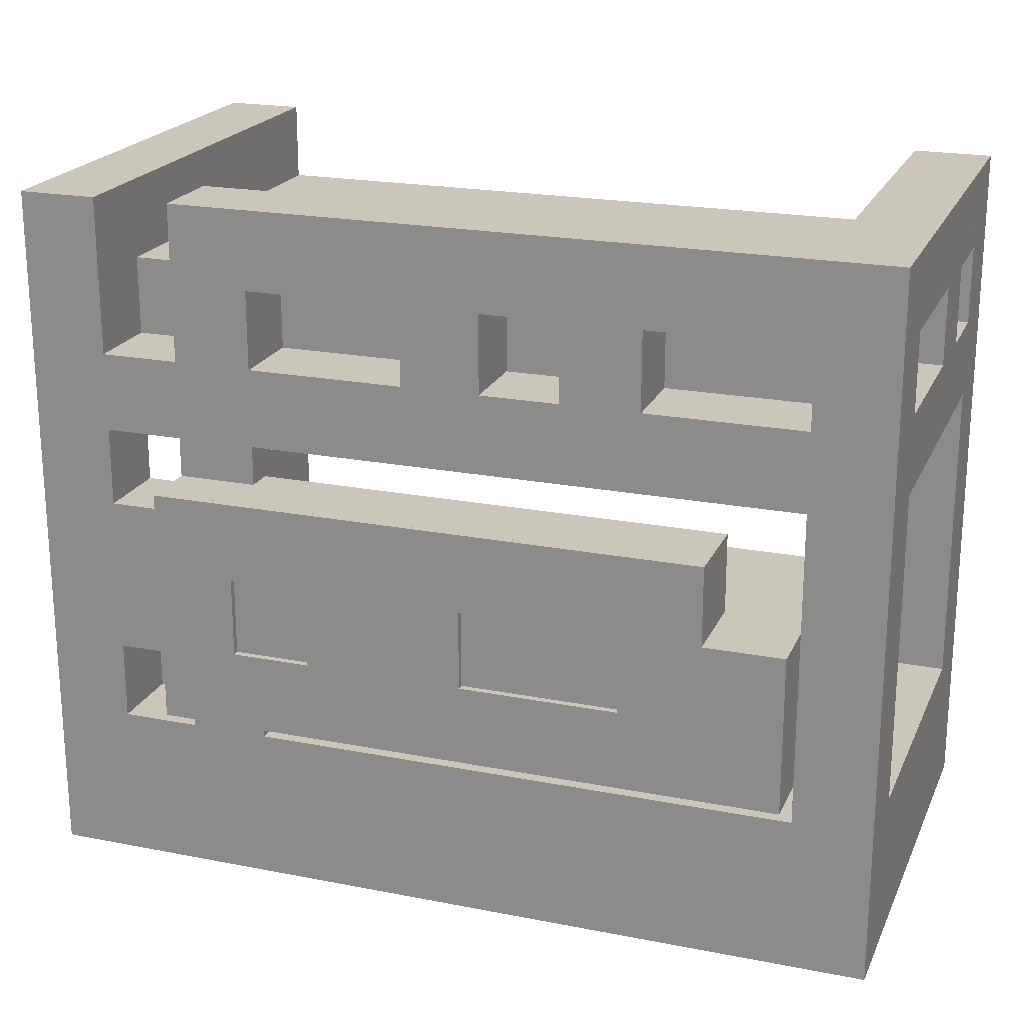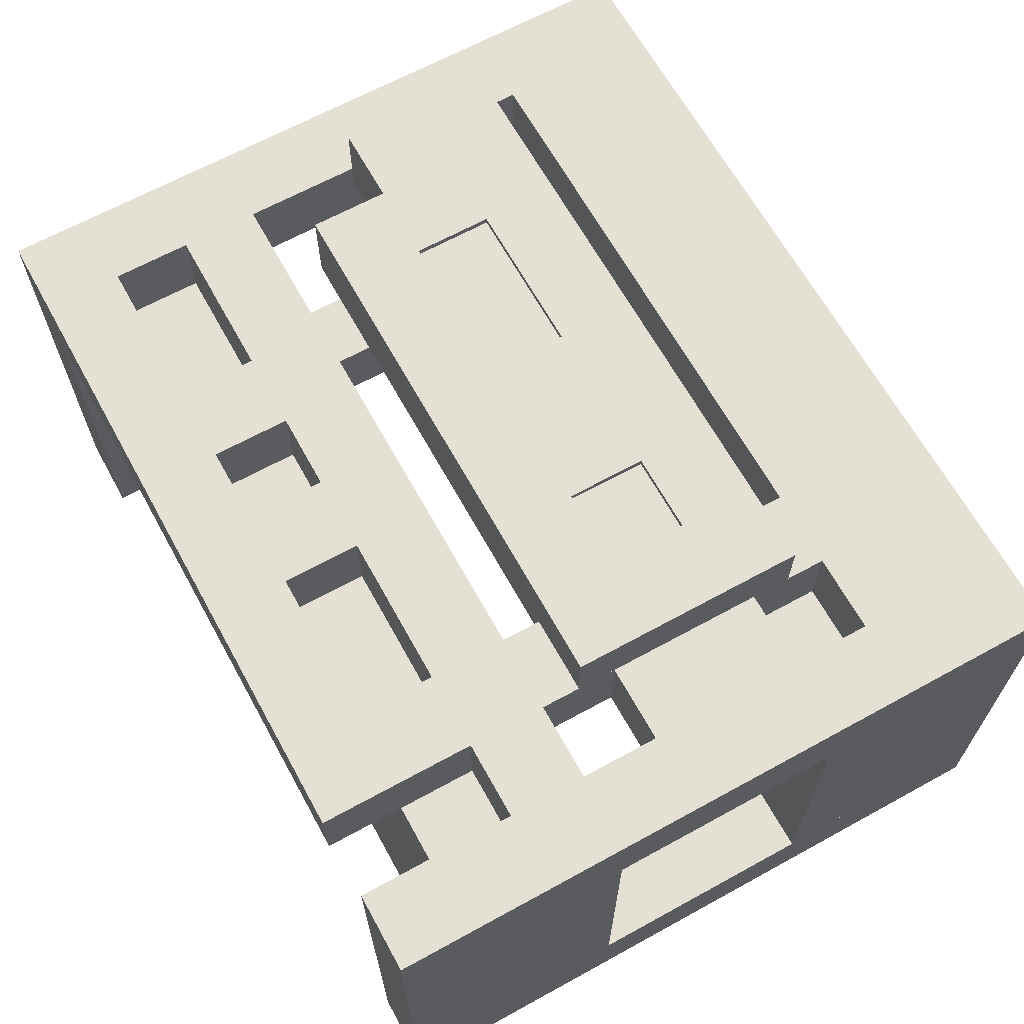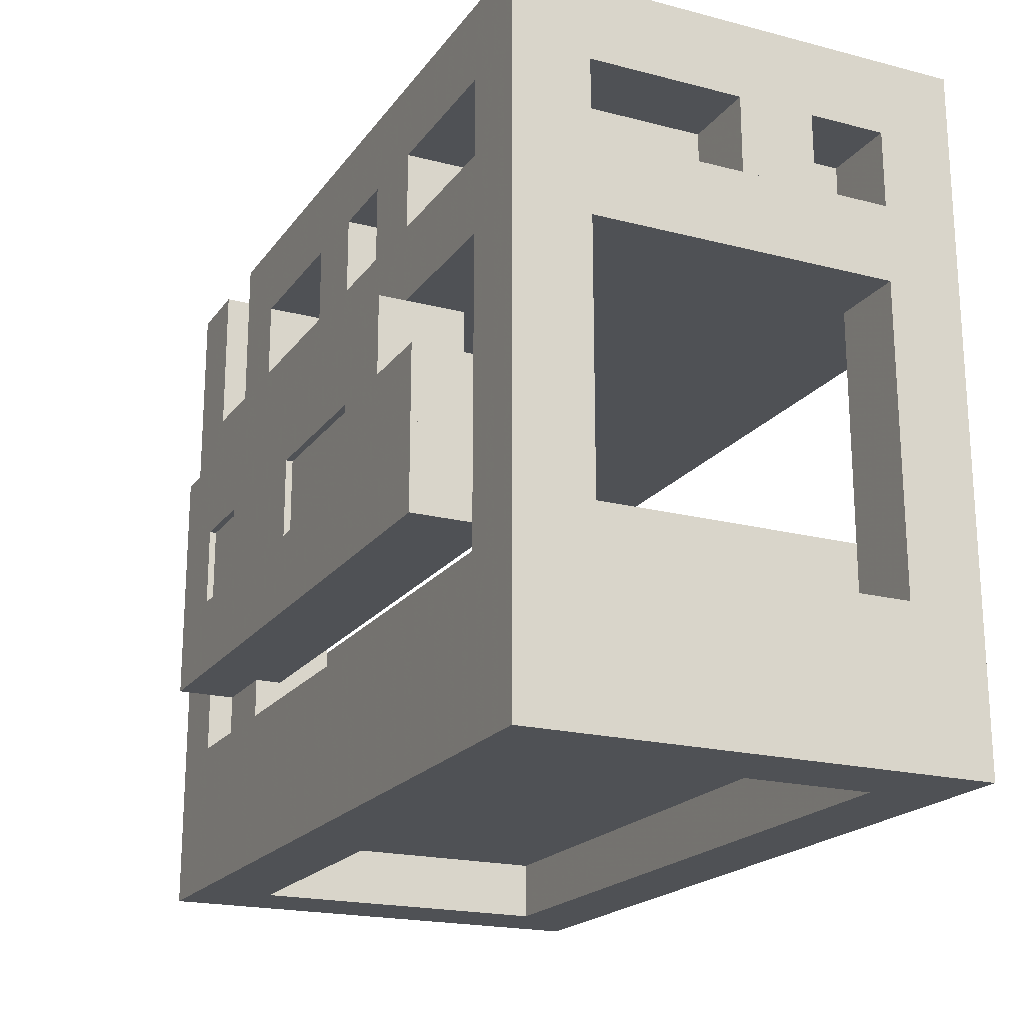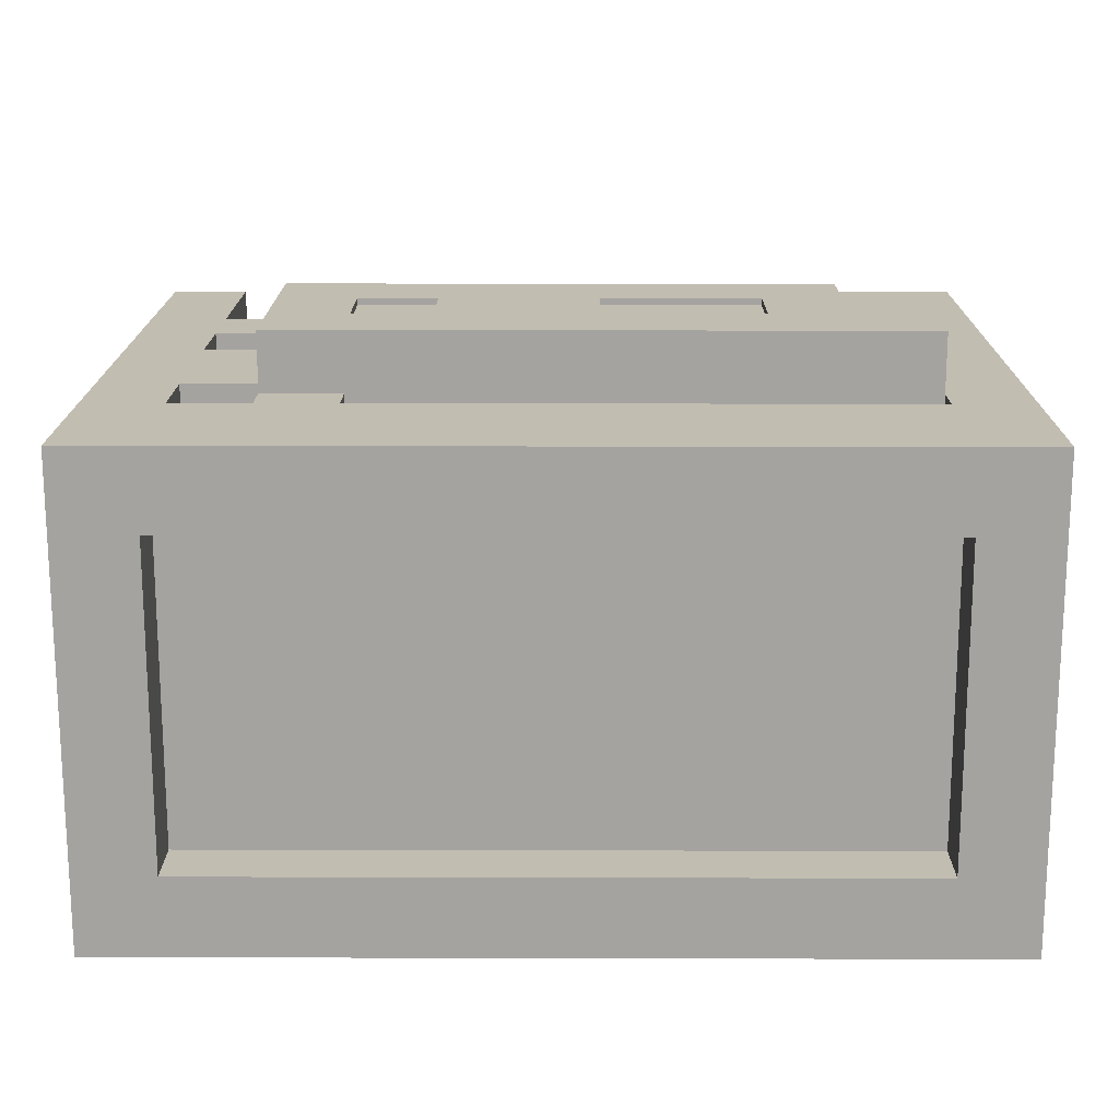
<metadata>
{"format":"obj","ext":"obj","renderer":"f3d","projection":"perspective","resolution":1024,"background":"white","views":[{"elev":21.1,"azim":19.3,"up":"+Y"},{"elev":65.7,"azim":-118.9,"up":"+Z"},{"elev":-19.9,"azim":64.5,"up":"+Y"},{"elev":16.9,"azim":0.3,"up":"+Z"}]}
</metadata>
<code>
g Model
v -10 1.5 -5
v 10 1.5 -5
v 10 1.5 5
v -10 1.5 5
f 1 2 3 4
v -10 3.5 5
v 10 3.5 5
v 10 3.5 -5
v -10 3.5 -5
f 5 6 7 8
v -10 12.5 -5.5
v 10 12.5 -5.5
v 10 12.5 4.5
v -10 12.5 4.5
f 9 10 11 12
v -10 14.5 4.5
v 10 14.5 4.5
v 10 14.5 -5.5
v -10 14.5 -5.5
f 13 14 15 16
v -8.5 12 -5.5
v 9.5 12 -5.5
v 9.5 12 4.5
v -8.5 12 4.5
f 17 18 19 20
v -8.5 6 4.5
v 9.5 6 4.5
v 9.5 6 -5.5
v -8.5 6 -5.5
f 21 22 23 24
v -8.5 16 4.5
v 9.5 16 4.5
v 9.5 16 -5.5
v -8.5 16 -5.5
f 25 26 27 28
v -8.5 2 -3.5
v 9.5 2 -3.5
v 9.5 2 4.5
v -8.5 2 4.5
f 29 30 31 32
v -10.5 6 -5.5
v 11.5 6 -5.5
v 11.5 0 -5.5
v -10.5 0 -5.5
f 33 34 35 36
v -10.5 16 -5.5
v 11.5 16 -5.5
v 11.5 12 -5.5
v -10.5 12 -5.5
f 37 38 39 40
v -10.5 0 6.5
v 11.5 0 6.5
v 11.5 4 6.5
v -10.5 4 6.5
f 41 42 43 44
v -10.5 12 6.5
v -10.5 18 6.5
v -10.5 18 -5.5
v -10.5 12 -5.5
f 45 46 47 48
v -6.5 9 5.83
v 9.5 9 5.83
v 9.5 5 5.83
v -6.5 5 5.83
f 49 50 51 52
v -6.5 5 7.83
v 9.5 5 7.83
v 9.5 9 7.83
v -6.5 9 7.83
f 53 54 55 56
v -10.5 0 6.5
v -10.5 6 6.5
v -10.5 6 -3.5
v -10.5 0 -3.5
f 57 58 59 60
v -10.5 0 -5.5
v 11.5 0 -5.5
v 11.5 0 -3.5
v -10.5 0 -3.5
f 61 62 63 64
v -10.5 0 4.5
v 11.5 0 4.5
v 11.5 0 6.5
v -10.5 0 6.5
f 65 66 67 68
v -10.5 12 6.5
v 11.5 12 6.5
v 11.5 14 6.5
v -10.5 14 6.5
f 69 70 71 72
v -10 3.5 -5
v 10 3.5 -5
v 10 1.5 -5
v -10 1.5 -5
f 73 74 75 76
v -10 1.5 5
v 10 1.5 5
v 10 3.5 5
v -10 3.5 5
f 77 78 79 80
v -10 14.5 -5.5
v 10 14.5 -5.5
v 10 12.5 -5.5
v -10 12.5 -5.5
f 81 82 83 84
v -10 12.5 4.5
v 10 12.5 4.5
v 10 14.5 4.5
v -10 14.5 4.5
f 85 86 87 88
v 11.5 0 -3.5
v 11.5 4 -3.5
v 11.5 4 6.5
v 11.5 0 6.5
f 89 90 91 92
v 11.5 0 -5.5
v 11.5 18 -5.5
v 11.5 18 -3.5
v 11.5 0 -3.5
f 93 94 95 96
v -6.5 18 6.5
v 11.5 18 6.5
v 11.5 18 4.5
v -6.5 18 4.5
f 97 98 99 100
v -8.5 2 4.5
v 9.5 2 4.5
v 9.5 0 4.5
v -8.5 0 4.5
f 101 102 103 104
v -8.5 0 -3.5
v 9.5 0 -3.5
v 9.5 2 -3.5
v -8.5 2 -3.5
f 105 106 107 108
v -6.5 16 6.5
v 11.5 16 6.5
v 11.5 18 6.5
v -6.5 18 6.5
f 109 110 111 112
v -6.5 18 4.5
v 9.5 18 4.5
v 9.5 16 4.5
v -6.5 16 4.5
f 113 114 115 116
v -6.5 5 5.83
v 9.5 5 5.83
v 9.5 5 7.83
v -6.5 5 7.83
f 117 118 119 120
v -6.5 5 6
v 9.5 5 6
v 9.5 5 8
v -6.5 5 8
f 121 122 123 124
v -6.5 7 6
v 9.5 7 6
v 9.5 5 6
v -6.5 5 6
f 125 126 127 128
v -6.5 5 8
v 9.5 5 8
v 9.5 7 8
v -6.5 7 8
f 129 130 131 132
v 11.5 4 4.5
v 11.5 18 4.5
v 11.5 18 6.5
v 11.5 4 6.5
f 133 134 135 136
v -4.5 12 4.5
v 9.5 12 4.5
v 9.5 12 6.5
v -4.5 12 6.5
f 137 138 139 140
v -4.5 4 6.5
v 9.5 4 6.5
v 9.5 4 4.5
v -4.5 4 4.5
f 141 142 143 144
v -4.5 4 4.5
v 9.5 4 4.5
v 9.5 6 4.5
v -4.5 6 4.5
f 145 146 147 148
v -6.5 11 7.83
v 7.5 11 7.83
v 7.5 11 5.83
v -6.5 11 5.83
f 149 150 151 152
v -6.5 11 5.83
v 7.5 11 5.83
v 7.5 9 5.83
v -6.5 9 5.83
f 153 154 155 156
v -6.5 9 7.83
v 7.5 9 7.83
v 7.5 11 7.83
v -6.5 11 7.83
f 157 158 159 160
v -6.5 11 8
v 7.5 11 8
v 7.5 11 6
v -6.5 11 6
f 161 162 163 164
v -6.5 11 6
v 7.5 11 6
v 7.5 9 6
v -6.5 9 6
f 165 166 167 168
v -6.5 9 8
v 7.5 9 8
v 7.5 11 8
v -6.5 11 8
f 169 170 171 172
v -10.5 0 -3.5
v -10.5 12 -3.5
v -10.5 12 -5.5
v -10.5 0 -5.5
f 173 174 175 176
v -8.5 16 -5.5
v -8.5 18 -5.5
v -8.5 18 6.5
v -8.5 16 6.5
f 177 178 179 180
v -10.5 18 6.5
v -8.5 18 6.5
v -8.5 18 -5.5
v -10.5 18 -5.5
f 181 182 183 184
v -10.5 10 4.5
v -4.5 10 4.5
v -4.5 6 4.5
v -10.5 6 4.5
f 185 186 187 188
v -10.5 6 6.5
v -4.5 6 6.5
v -4.5 10 6.5
v -10.5 10 6.5
f 189 190 191 192
v -10 1.5 5
v -10 3.5 5
v -10 3.5 -5
v -10 1.5 -5
f 193 194 195 196
v 10 1.5 -5
v 10 3.5 -5
v 10 3.5 5
v 10 1.5 5
f 197 198 199 200
v -10 12.5 4.5
v -10 14.5 4.5
v -10 14.5 -5.5
v -10 12.5 -5.5
f 201 202 203 204
v 10 12.5 -5.5
v 10 14.5 -5.5
v 10 14.5 4.5
v 10 12.5 4.5
f 205 206 207 208
v 9.5 16 4.5
v 9.5 18 4.5
v 9.5 18 -5.5
v 9.5 16 -5.5
f 209 210 211 212
v 9.5 18 4.5
v 11.5 18 4.5
v 11.5 18 -5.5
v 9.5 18 -5.5
f 213 214 215 216
v 9.5 0 4.5
v 9.5 2 4.5
v 9.5 2 -3.5
v 9.5 0 -3.5
f 217 218 219 220
v 9.5 4 6.5
v 9.5 12 6.5
v 9.5 12 4.5
v 9.5 4 4.5
f 221 222 223 224
v -8.5 0 -3.5
v -8.5 2 -3.5
v -8.5 2 4.5
v -8.5 0 4.5
f 225 226 227 228
v -4.5 4 4.5
v -4.5 12 4.5
v -4.5 12 6.5
v -4.5 4 6.5
f 229 230 231 232
v 9.5 4 -3.5
v 9.5 6 -3.5
v 9.5 6 4.5
v 9.5 4 4.5
f 233 234 235 236
v 11.5 12 -3.5
v 11.5 14 -3.5
v 11.5 14 4.5
v 11.5 12 4.5
f 237 238 239 240
v 11.5 16 -3.5
v 11.5 18 -3.5
v 11.5 18 4.5
v 11.5 16 4.5
f 241 242 243 244
v -10.5 0 -3.5
v -8.5 0 -3.5
v -8.5 0 4.5
v -10.5 0 4.5
f 245 246 247 248
v 9.5 0 -3.5
v 11.5 0 -3.5
v 11.5 0 4.5
v 9.5 0 4.5
f 249 250 251 252
v -10.5 12 -3.5
v -8.5 12 -3.5
v -8.5 12 4.5
v -10.5 12 4.5
f 253 254 255 256
v 9.5 12 -3.5
v 11.5 12 -3.5
v 11.5 12 4.5
v 9.5 12 4.5
f 257 258 259 260
v 9.5 4 4.5
v 11.5 4 4.5
v 11.5 4 -3.5
v 9.5 4 -3.5
f 261 262 263 264
v -10.5 6 4.5
v -8.5 6 4.5
v -8.5 6 -3.5
v -10.5 6 -3.5
f 265 266 267 268
v 9.5 12 4.5
v 11.5 12 4.5
v 11.5 4 4.5
v 9.5 4 4.5
f 269 270 271 272
v 9.5 4 -3.5
v 11.5 4 -3.5
v 11.5 12 -3.5
v 9.5 12 -3.5
f 273 274 275 276
v 9.5 4 6.5
v 11.5 4 6.5
v 11.5 12 6.5
v 9.5 12 6.5
f 277 278 279 280
v -10.5 6 6.5
v -10.5 12 6.5
v -10.5 12 4.5
v -10.5 6 4.5
f 281 282 283 284
v 9.5 6 -3.5
v 9.5 12 -3.5
v 9.5 12 -5.5
v 9.5 6 -5.5
f 285 286 287 288
v -8.5 6 -5.5
v -8.5 12 -5.5
v -8.5 12 -3.5
v -8.5 6 -3.5
f 289 290 291 292
v -10.5 12 -5.5
v -8.5 12 -5.5
v -8.5 6 -5.5
v -10.5 6 -5.5
f 293 294 295 296
v 9.5 12 -5.5
v 11.5 12 -5.5
v 11.5 6 -5.5
v 9.5 6 -5.5
f 297 298 299 300
v -10.5 6 -3.5
v -8.5 6 -3.5
v -8.5 12 -3.5
v -10.5 12 -3.5
f 301 302 303 304
v -6.5 5 7.83
v -6.5 11 7.83
v -6.5 11 5.83
v -6.5 5 5.83
f 305 306 307 308
v -6.5 5 8
v -6.5 11 8
v -6.5 11 6
v -6.5 5 6
f 309 310 311 312
v -6.5 14 6.5
v -6.5 18 6.5
v -6.5 18 4.5
v -6.5 14 4.5
f 313 314 315 316
v 9.5 14 0.5
v 9.5 16 0.5
v 9.5 16 4.5
v 9.5 14 4.5
f 317 318 319 320
v 9.5 16 0.5
v 11.5 16 0.5
v 11.5 16 4.5
v 9.5 16 4.5
f 321 322 323 324
v -4.5 16 4.5
v -0.5 16 4.5
v -0.5 16 6.5
v -4.5 16 6.5
f 325 326 327 328
v 5.5 16 4.5
v 9.5 16 4.5
v 9.5 16 6.5
v 5.5 16 6.5
f 329 330 331 332
v 9.5 14 4.5
v 11.5 14 4.5
v 11.5 14 0.5
v 9.5 14 0.5
f 333 334 335 336
v -4.5 14 6.5
v -0.5 14 6.5
v -0.5 14 4.5
v -4.5 14 4.5
f 337 338 339 340
v 5.5 14 6.5
v 9.5 14 6.5
v 9.5 14 4.5
v 5.5 14 4.5
f 341 342 343 344
v -4.5 14 4.5
v -0.5 14 4.5
v -0.5 16 4.5
v -4.5 16 4.5
f 345 346 347 348
v 5.5 14 4.5
v 9.5 14 4.5
v 9.5 16 4.5
v 5.5 16 4.5
f 349 350 351 352
v -10.5 14 6.5
v -8.5 14 6.5
v -8.5 18 6.5
v -10.5 18 6.5
f 353 354 355 356
v 9.5 5 5.83
v 9.5 9 5.83
v 9.5 9 7.83
v 9.5 5 7.83
f 357 358 359 360
v 9.5 5 6
v 9.5 9 6
v 9.5 9 8
v 9.5 5 8
f 361 362 363 364
v 1.5 9 6
v 5.5 9 6
v 5.5 9 8
v 1.5 9 8
f 365 366 367 368
v 1.5 7 8
v 5.5 7 8
v 5.5 7 6
v 1.5 7 6
f 369 370 371 372
v -2.5 9 6
v 1.5 9 6
v 1.5 7 6
v -2.5 7 6
f 373 374 375 376
v 5.5 9 6
v 9.5 9 6
v 9.5 7 6
v 5.5 7 6
f 377 378 379 380
v -2.5 7 8
v 1.5 7 8
v 1.5 9 8
v -2.5 9 8
f 381 382 383 384
v 5.5 7 8
v 9.5 7 8
v 9.5 9 8
v 5.5 9 8
f 385 386 387 388
v -6.5 4 6.5
v -6.5 6 6.5
v -6.5 6 4.5
v -6.5 4 4.5
f 389 390 391 392
v -6.5 10 6.5
v -6.5 12 6.5
v -6.5 12 4.5
v -6.5 10 4.5
f 393 394 395 396
v -0.5 14 6.5
v -0.5 16 6.5
v -0.5 16 4.5
v -0.5 14 4.5
f 397 398 399 400
v 3.5 14 6.5
v 3.5 16 6.5
v 3.5 16 4.5
v 3.5 14 4.5
f 401 402 403 404
v 9.5 14 6.5
v 9.5 16 6.5
v 9.5 16 4.5
v 9.5 14 4.5
f 405 406 407 408
v -8.5 4 4.5
v -8.5 6 4.5
v -8.5 6 6.5
v -8.5 4 6.5
f 409 410 411 412
v -8.5 10 4.5
v -8.5 12 4.5
v -8.5 12 6.5
v -8.5 10 6.5
f 413 414 415 416
v -8.5 14 4.5
v -8.5 16 4.5
v -8.5 16 6.5
v -8.5 14 6.5
f 417 418 419 420
v -4.5 14 4.5
v -4.5 16 4.5
v -4.5 16 6.5
v -4.5 14 6.5
f 421 422 423 424
v 1.5 14 4.5
v 1.5 16 4.5
v 1.5 16 6.5
v 1.5 14 6.5
f 425 426 427 428
v 5.5 14 4.5
v 5.5 16 4.5
v 5.5 16 6.5
v 5.5 14 6.5
f 429 430 431 432
v 9.5 14 -3.5
v 9.5 16 -3.5
v 9.5 16 -1.5
v 9.5 14 -1.5
f 433 434 435 436
v 11.5 14 -1.5
v 11.5 16 -1.5
v 11.5 16 0.5
v 11.5 14 0.5
f 437 438 439 440
v -8.5 6 4.5
v -6.5 6 4.5
v -6.5 6 6.5
v -8.5 6 6.5
f 441 442 443 444
v -8.5 12 4.5
v -6.5 12 4.5
v -6.5 12 6.5
v -8.5 12 6.5
f 445 446 447 448
v 9.5 16 -3.5
v 11.5 16 -3.5
v 11.5 16 -1.5
v 9.5 16 -1.5
f 449 450 451 452
v 1.5 16 4.5
v 3.5 16 4.5
v 3.5 16 6.5
v 1.5 16 6.5
f 453 454 455 456
v -8.5 4 6.5
v -6.5 4 6.5
v -6.5 4 4.5
v -8.5 4 4.5
f 457 458 459 460
v -8.5 10 6.5
v -6.5 10 6.5
v -6.5 10 4.5
v -8.5 10 4.5
f 461 462 463 464
v 9.5 14 -1.5
v 11.5 14 -1.5
v 11.5 14 -3.5
v 9.5 14 -3.5
f 465 466 467 468
v -8.5 14 6.5
v -6.5 14 6.5
v -6.5 14 4.5
v -8.5 14 4.5
f 469 470 471 472
v 1.5 14 6.5
v 3.5 14 6.5
v 3.5 14 4.5
v 1.5 14 4.5
f 473 474 475 476
v -10.5 18 -5.5
v -8.5 18 -5.5
v -8.5 16 -5.5
v -10.5 16 -5.5
f 477 478 479 480
v 9.5 18 -5.5
v 11.5 18 -5.5
v 11.5 16 -5.5
v 9.5 16 -5.5
f 481 482 483 484
v 9.5 16 -1.5
v 11.5 16 -1.5
v 11.5 14 -1.5
v 9.5 14 -1.5
f 485 486 487 488
v -10.5 12 4.5
v -8.5 12 4.5
v -8.5 10 4.5
v -10.5 10 4.5
f 489 490 491 492
v -6.5 12 4.5
v -4.5 12 4.5
v -4.5 10 4.5
v -6.5 10 4.5
f 493 494 495 496
v 9.5 16 4.5
v 11.5 16 4.5
v 11.5 14 4.5
v 9.5 14 4.5
f 497 498 499 500
v 9.5 14 -3.5
v 11.5 14 -3.5
v 11.5 16 -3.5
v 9.5 16 -3.5
f 501 502 503 504
v 9.5 14 0.5
v 11.5 14 0.5
v 11.5 16 0.5
v 9.5 16 0.5
f 505 506 507 508
v -8.5 4 4.5
v -6.5 4 4.5
v -6.5 6 4.5
v -8.5 6 4.5
f 509 510 511 512
v -8.5 14 4.5
v -6.5 14 4.5
v -6.5 16 4.5
v -8.5 16 4.5
f 513 514 515 516
v 1.5 14 4.5
v 3.5 14 4.5
v 3.5 16 4.5
v 1.5 16 4.5
f 517 518 519 520
v -10.5 4 6.5
v -8.5 4 6.5
v -8.5 6 6.5
v -10.5 6 6.5
f 521 522 523 524
v -6.5 4 6.5
v -4.5 4 6.5
v -4.5 6 6.5
v -6.5 6 6.5
f 525 526 527 528
v -10.5 10 6.5
v -8.5 10 6.5
v -8.5 12 6.5
v -10.5 12 6.5
f 529 530 531 532
v -6.5 10 6.5
v -4.5 10 6.5
v -4.5 12 6.5
v -6.5 12 6.5
f 533 534 535 536
v -6.5 14 6.5
v -4.5 14 6.5
v -4.5 16 6.5
v -6.5 16 6.5
f 537 538 539 540
v -0.5 14 6.5
v 1.5 14 6.5
v 1.5 16 6.5
v -0.5 16 6.5
f 541 542 543 544
v 3.5 14 6.5
v 5.5 14 6.5
v 5.5 16 6.5
v 3.5 16 6.5
f 545 546 547 548
v 9.5 14 6.5
v 11.5 14 6.5
v 11.5 16 6.5
v 9.5 16 6.5
f 549 550 551 552
v 7.5 9 5.83
v 7.5 11 5.83
v 7.5 11 7.83
v 7.5 9 7.83
f 553 554 555 556
v 7.5 9 7.83
v 9.5 9 7.83
v 9.5 9 5.83
v 7.5 9 5.83
f 557 558 559 560
v -2.5 7 8
v -2.5 9 8
v -2.5 9 6
v -2.5 7 6
f 561 562 563 564
v 5.5 7 8
v 5.5 9 8
v 5.5 9 6
v 5.5 7 6
f 565 566 567 568
v -4.5 7 6
v -4.5 9 6
v -4.5 9 8
v -4.5 7 8
f 569 570 571 572
v 1.5 7 6
v 1.5 9 6
v 1.5 9 8
v 1.5 7 8
f 573 574 575 576
v 7.5 9 6
v 7.5 11 6
v 7.5 11 8
v 7.5 9 8
f 577 578 579 580
v -4.5 9 6
v -2.5 9 6
v -2.5 9 8
v -4.5 9 8
f 581 582 583 584
v -4.5 7 8
v -2.5 7 8
v -2.5 7 6
v -4.5 7 6
f 585 586 587 588
v 7.5 9 8
v 9.5 9 8
v 9.5 9 6
v 7.5 9 6
f 589 590 591 592
v -6.5 9 6
v -4.5 9 6
v -4.5 7 6
v -6.5 7 6
f 593 594 595 596
v -6.5 7 8
v -4.5 7 8
v -4.5 9 8
v -6.5 9 8
f 597 598 599 600

</code>
